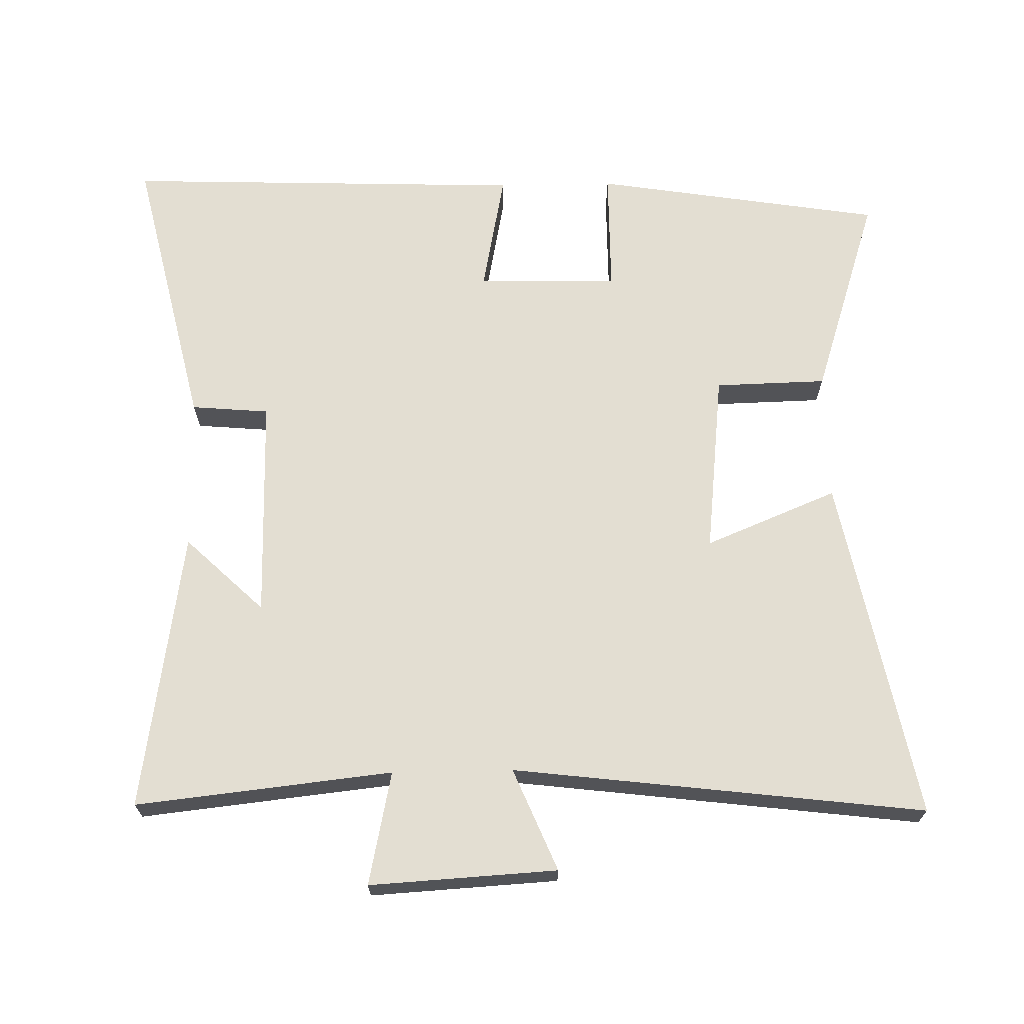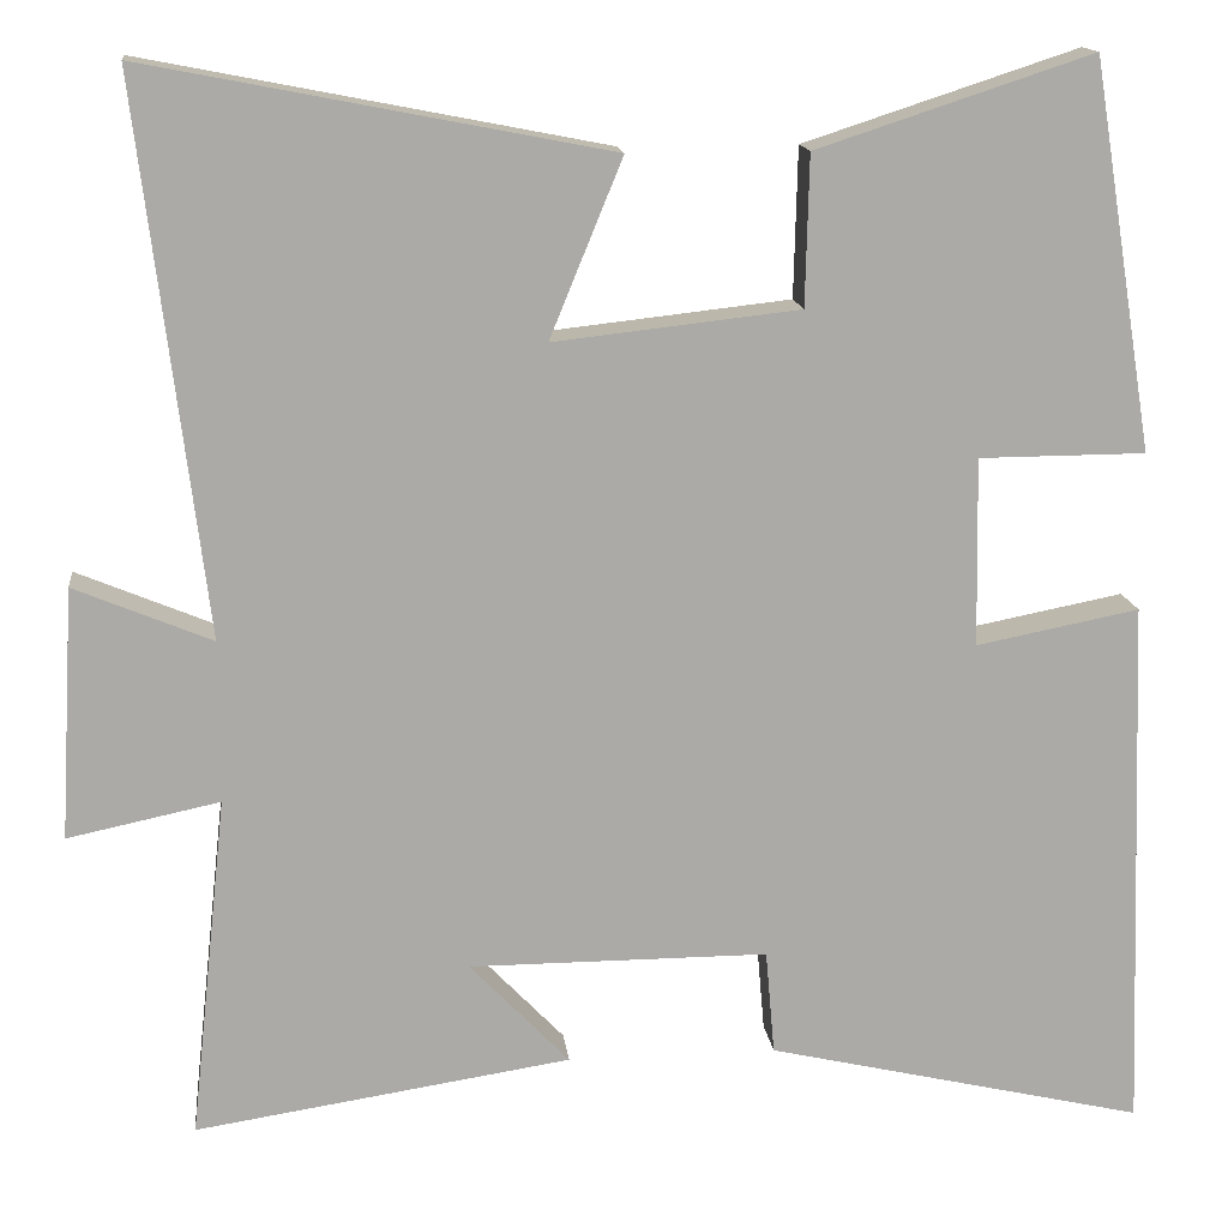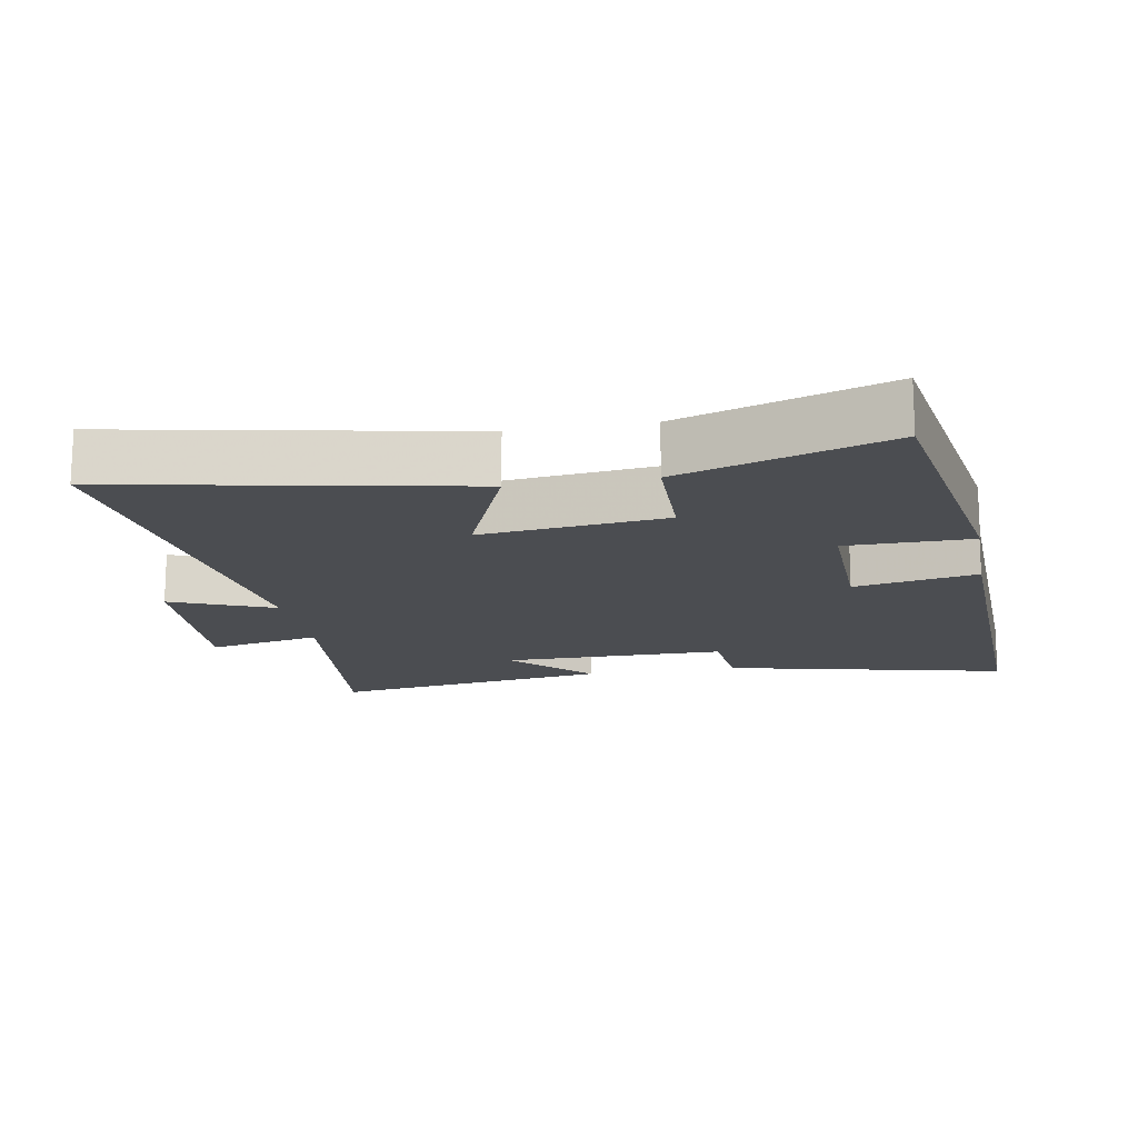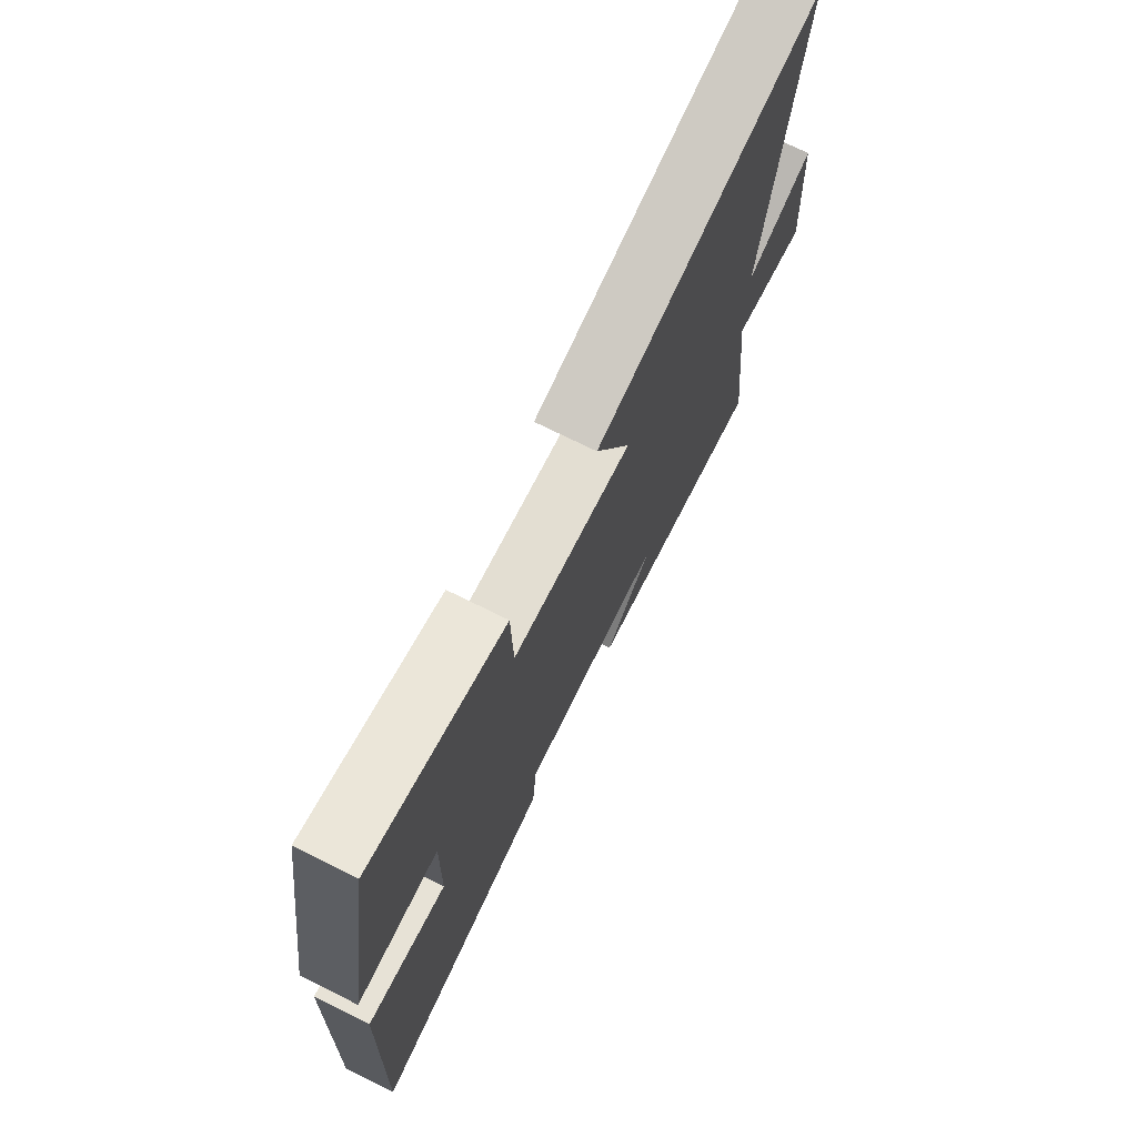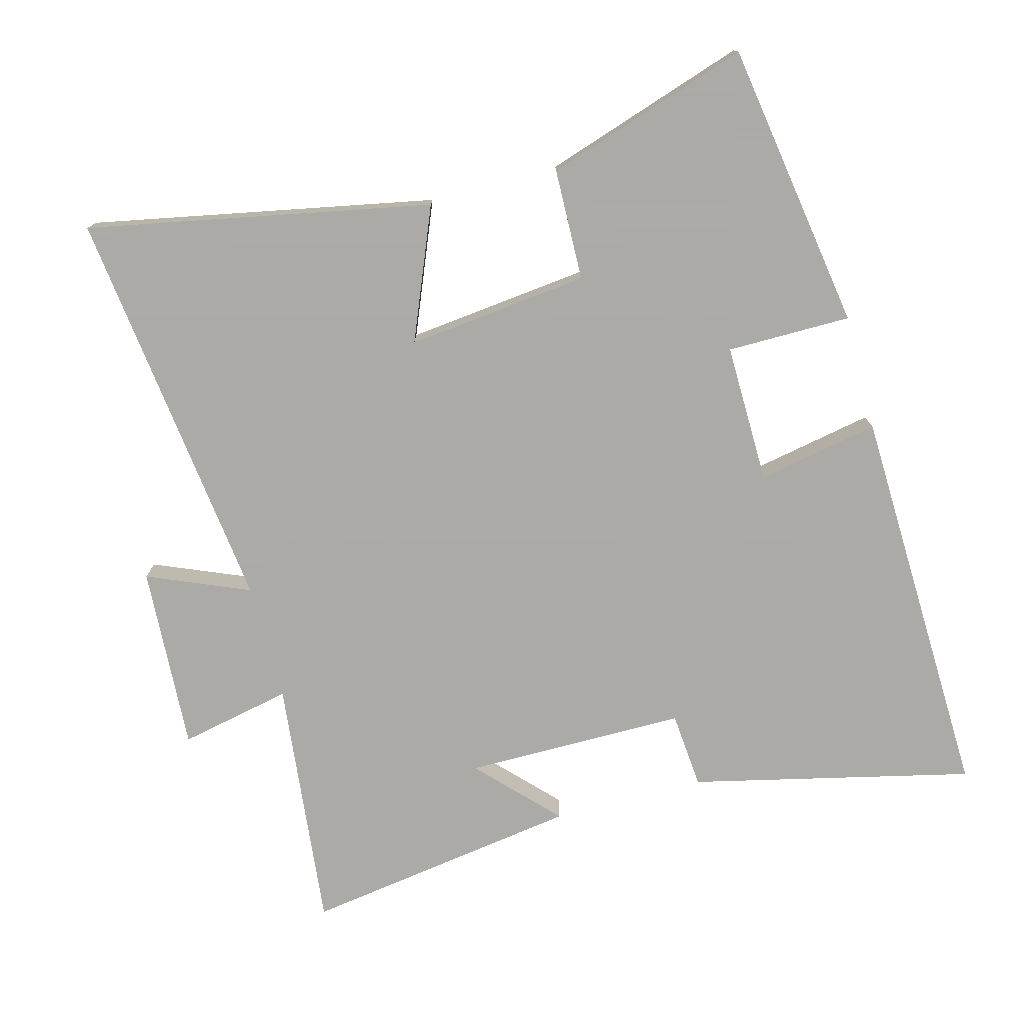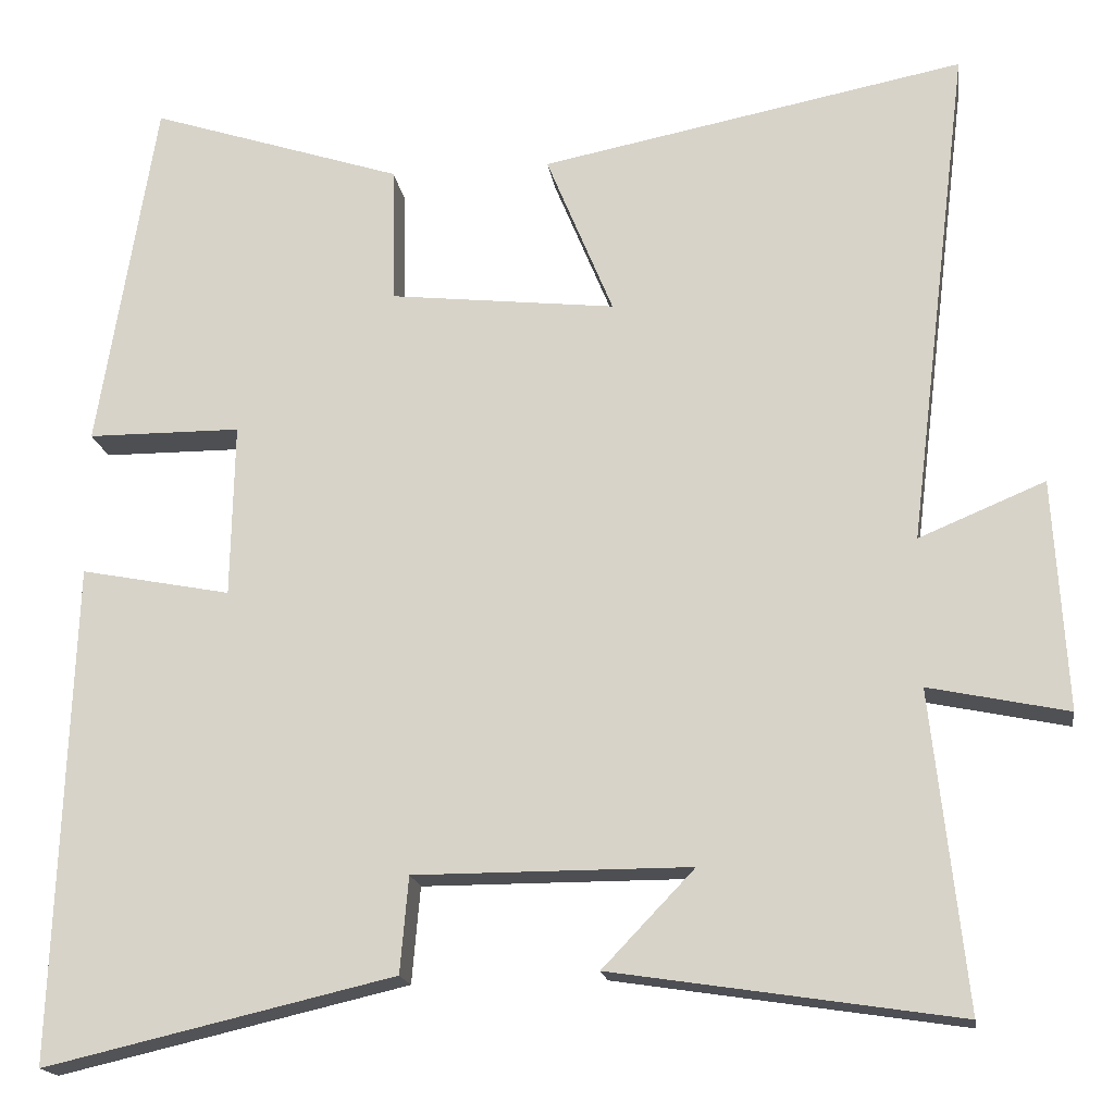
<metadata>
{"format":"obj","ext":"obj","renderer":"f3d","projection":"perspective","resolution":1024,"background":"white","views":[{"elev":67.5,"azim":-91.2,"up":"+Y"},{"elev":14.6,"azim":-6.6,"up":"+Z"},{"elev":-15.7,"azim":10.2,"up":"+Y"},{"elev":74.0,"azim":116.3,"up":"+Z"},{"elev":-75.7,"azim":14.9,"up":"+Y"},{"elev":-17.6,"azim":-171.7,"up":"+Z"}]}
</metadata>
<code>
v -0.541 0.07 -0.563
v -0.5 0.07 -0.185
v -0.667 0.07 -0.22
v -0.651 0.07 0.056
v -0.5 0.07 -0.007
v -0.574 0.07 0.599
v -0.066 0.07 0.5
v -0.146 0.07 0.305
v 0.124 0.07 0.335
v 0.128 0.07 0.5
v 0.431 0.07 0.599
v 0.5 0.07 0.172
v 0.316 0.07 0.171
v 0.32 0.07 -0.037
v 0.5 0.07 -0.002
v 0.521 0.07 -0.597
v 0.103 0.07 -0.5
v 0.093 0.07 -0.385
v -0.237 0.07 -0.385
v -0.127 0.07 -0.5
v -0.541 0 -0.563
v -0.5 0 -0.185
v -0.667 0 -0.22
v -0.651 0 0.056
v -0.5 0 -0.007
v -0.574 0 0.599
v -0.066 0 0.5
v -0.146 0 0.305
v 0.124 0 0.335
v 0.128 0 0.5
v 0.431 0 0.599
v 0.5 0 0.172
v 0.316 0 0.171
v 0.32 0 -0.037
v 0.5 0 -0.002
v 0.521 0 -0.597
v 0.103 0 -0.5
v 0.093 0 -0.385
v -0.237 0 -0.385
v -0.127 0 -0.5
f 19 20 1 2
f 18 19 2
f 15 16 17 18
f 14 15 18
f 13 14 18 2
f 10 11 12 13
f 9 10 13
f 8 9 13 2
f 5 6 7 8
f 5 8 2 3
f 3 4 5
f 22 21 40 39
f 22 39 38
f 38 37 36 35
f 38 35 34
f 22 38 34 33
f 33 32 31 30
f 33 30 29
f 22 33 29 28
f 28 27 26 25
f 23 22 28 25
f 25 24 23
f 1 21 22 2
f 2 22 23 3
f 3 23 24 4
f 4 24 25 5
f 5 25 26 6
f 6 26 27 7
f 7 27 28 8
f 8 28 29 9
f 9 29 30 10
f 10 30 31 11
f 11 31 32 12
f 12 32 33 13
f 13 33 34 14
f 14 34 35 15
f 15 35 36 16
f 16 36 37 17
f 17 37 38 18
f 18 38 39 19
f 19 39 40 20
f 20 40 21 1

</code>
